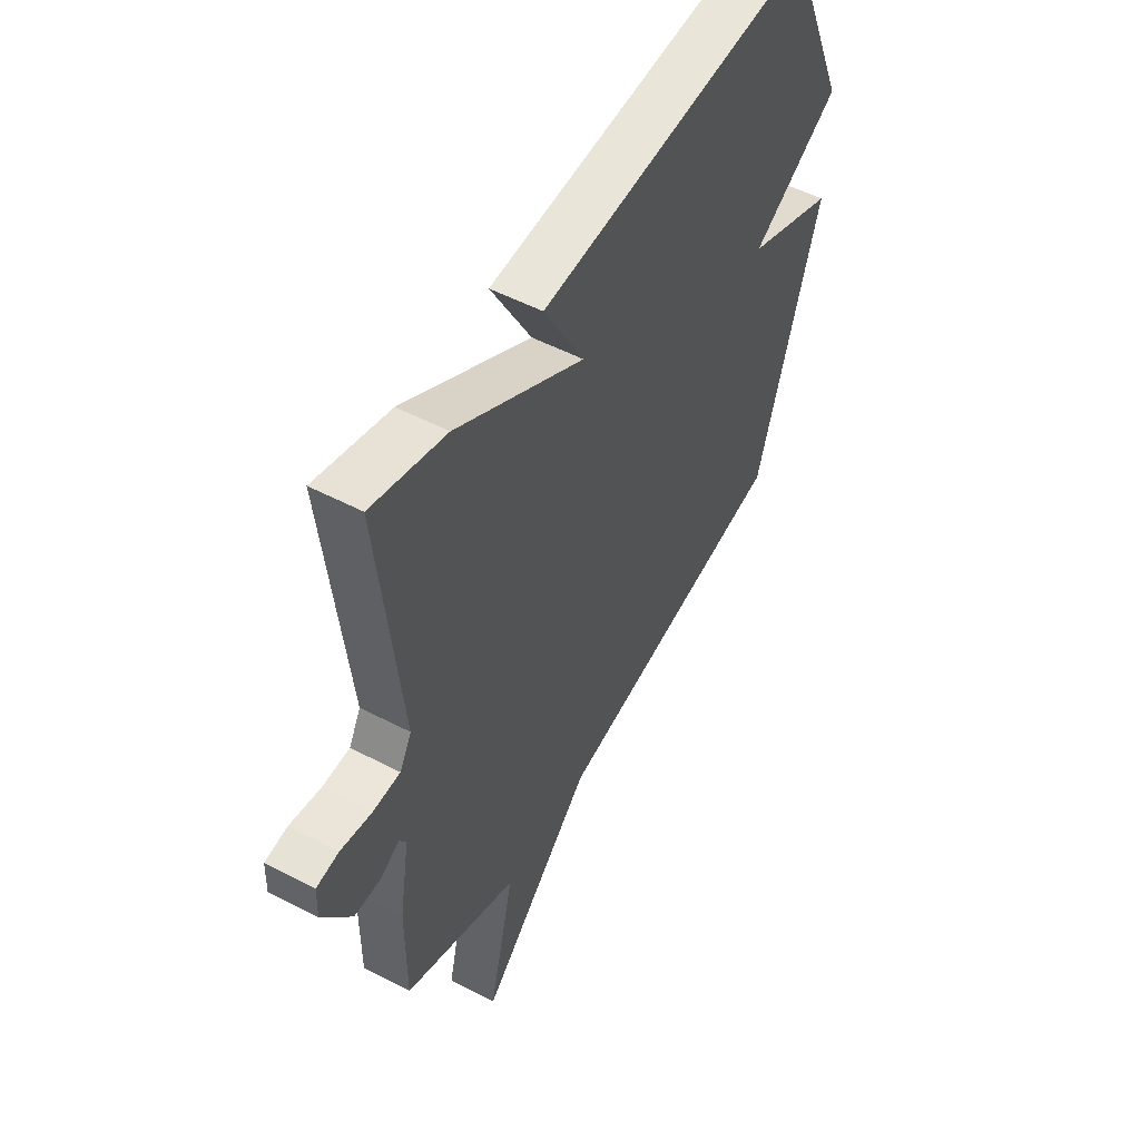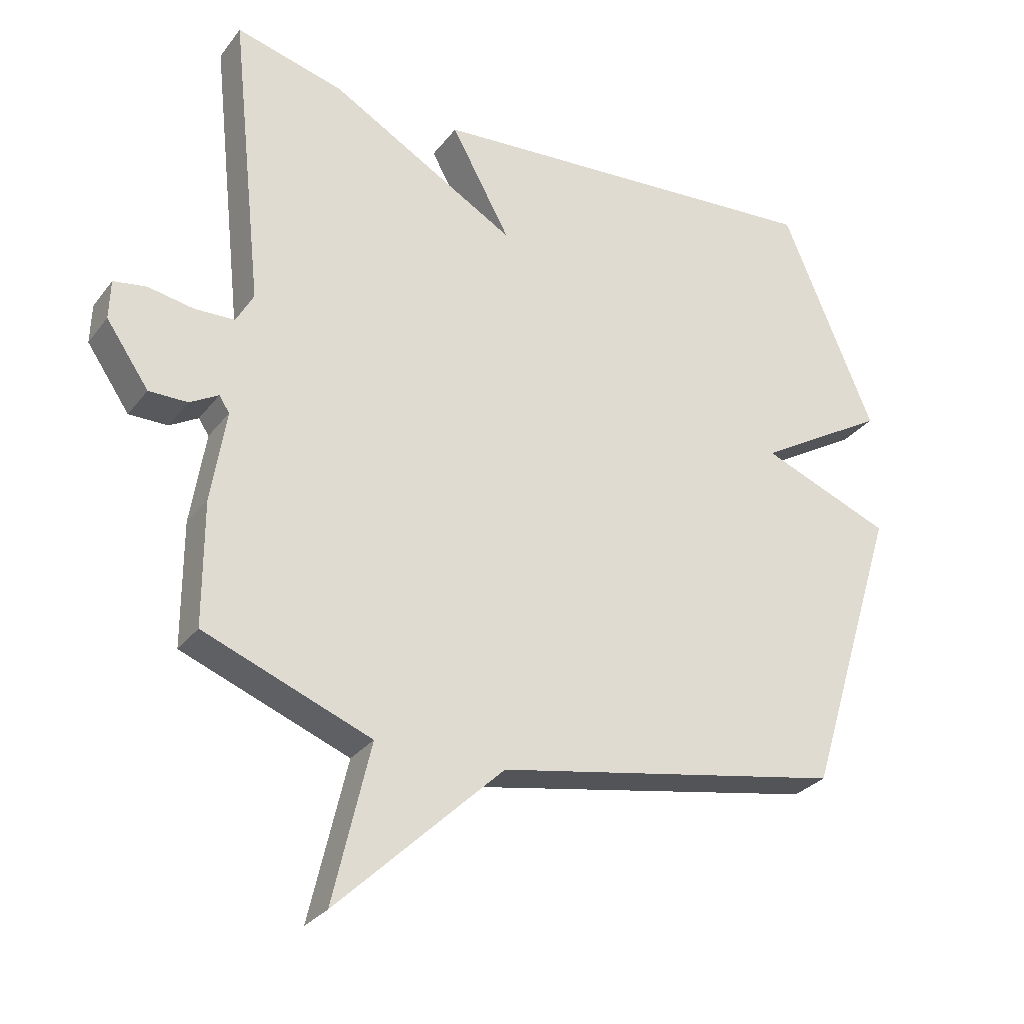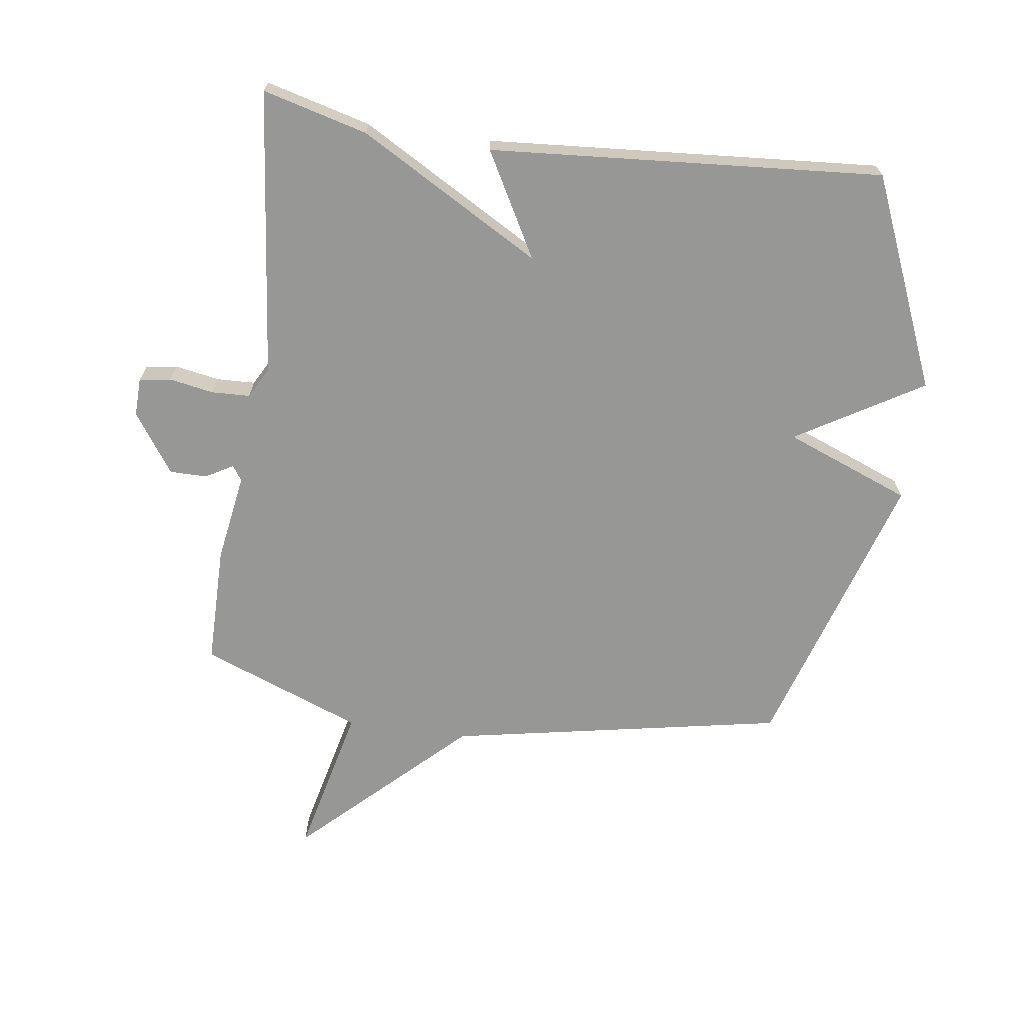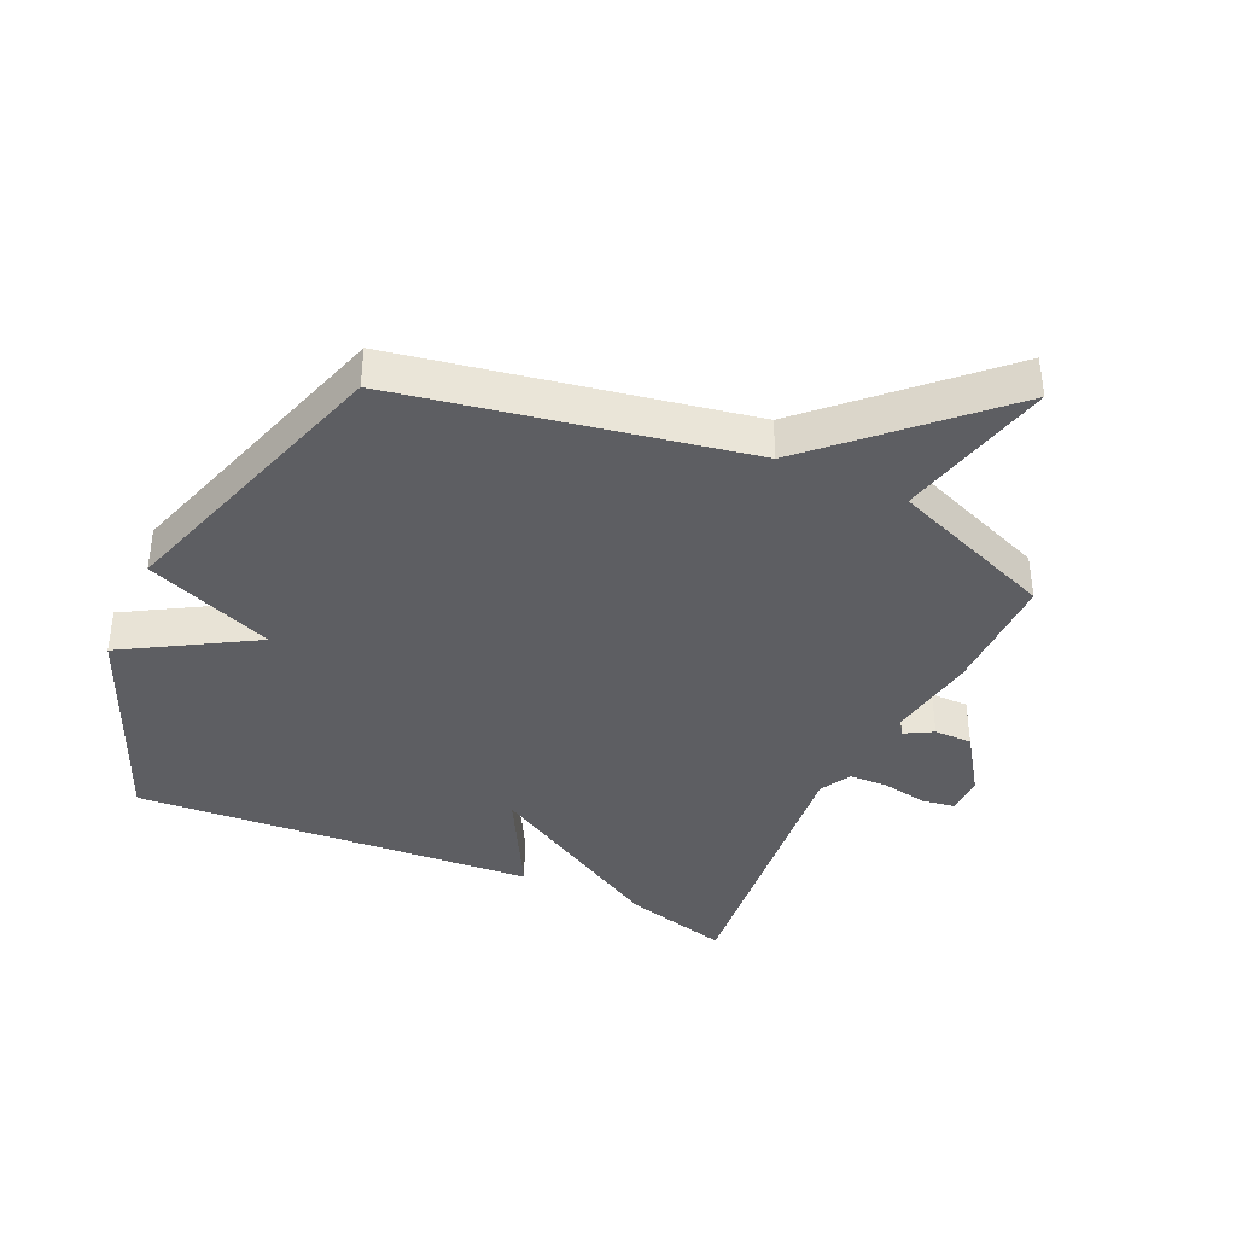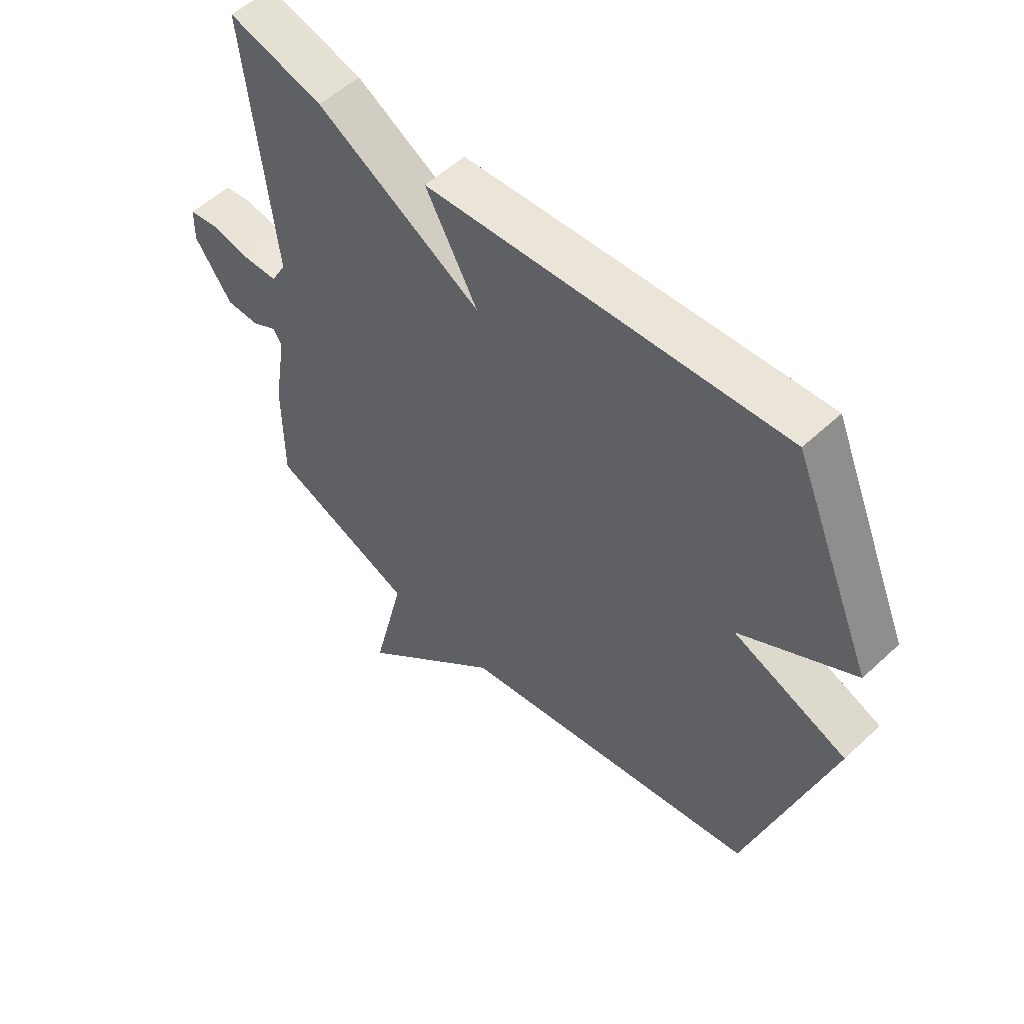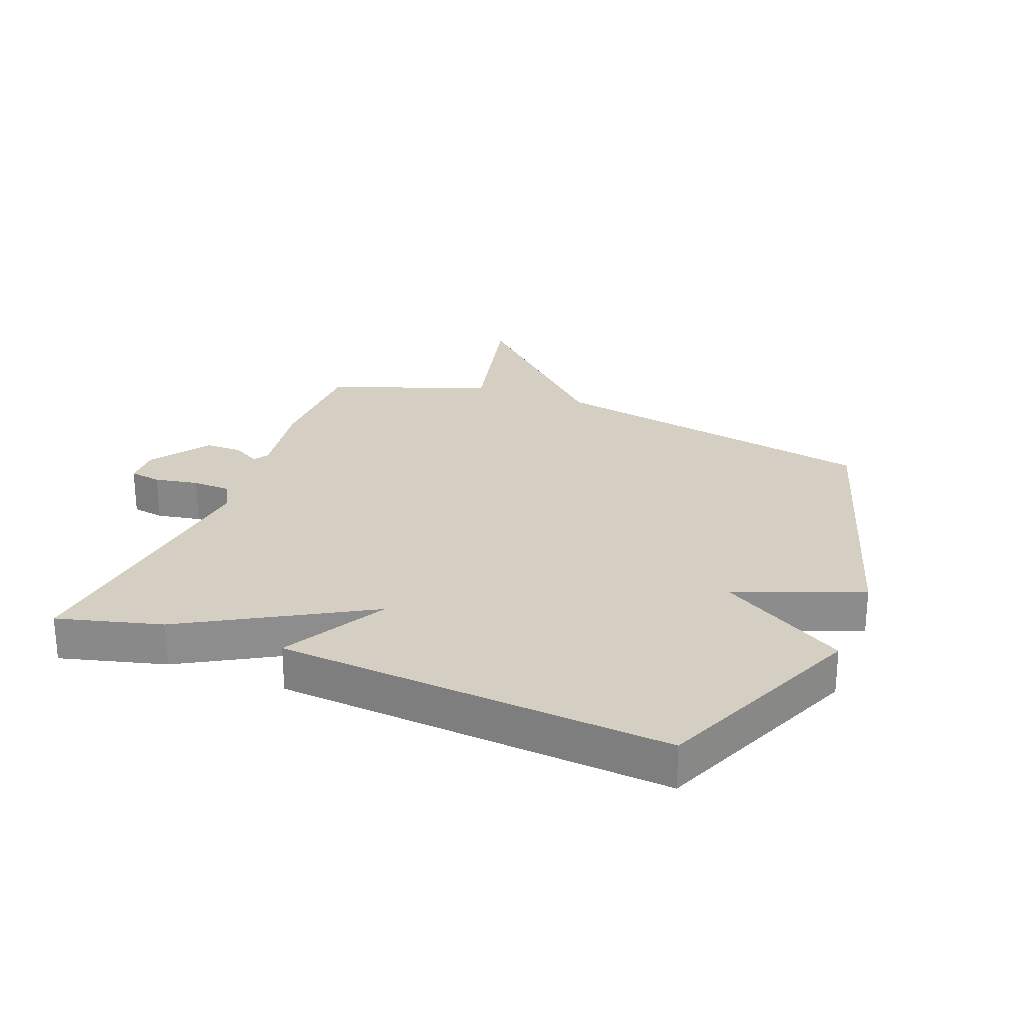
<metadata>
{"format":"obj","ext":"obj","renderer":"f3d","projection":"perspective","resolution":1024,"background":"white","views":[{"elev":52.4,"azim":-60.6,"up":"+Z"},{"elev":-29.1,"azim":-29.8,"up":"+Z"},{"elev":-68.1,"azim":-7.8,"up":"+Y"},{"elev":-39.0,"azim":155.3,"up":"+Y"},{"elev":54.6,"azim":45.4,"up":"+Z"},{"elev":25.7,"azim":21.4,"up":"+Y"}]}
</metadata>
<code>
v -0.5 0.07 0.5
v -0.332 0.07 0.455
v -0.04 0.07 0.287
v -0.132 0.07 0.455
v 0.5 0.07 0.5
v 0.643 0.07 0.16
v 0.441 0.07 0.04
v 0.643 0.07 -0.04
v 0.5 0.07 -0.5
v -0.041 0.07 -0.601
v -0.299 0.07 -0.848
v -0.241 0.07 -0.601
v -0.5 0.07 -0.5
v -0.5 0.07 -0.308
v -0.477 0.07 -0.165
v -0.493 0.07 -0.141
v -0.537 0.07 -0.166
v -0.597 0.07 -0.166
v -0.663 0.07 -0.07
v -0.661 0.07 -0.009
v -0.61 0.07 -0.001
v -0.539 0.07 -0.014
v -0.477 0.07 -0.012
v -0.45 0.07 0.037
v -0.5 0 0.5
v -0.332 0 0.455
v -0.04 0 0.287
v -0.132 0 0.455
v 0.5 0 0.5
v 0.643 0 0.16
v 0.441 0 0.04
v 0.643 0 -0.04
v 0.5 0 -0.5
v -0.041 0 -0.601
v -0.299 0 -0.848
v -0.241 0 -0.601
v -0.5 0 -0.5
v -0.5 0 -0.308
v -0.477 0 -0.165
v -0.493 0 -0.141
v -0.537 0 -0.166
v -0.597 0 -0.166
v -0.663 0 -0.07
v -0.661 0 -0.009
v -0.61 0 -0.001
v -0.539 0 -0.014
v -0.477 0 -0.012
v -0.45 0 0.037
f 20 21 22
f 19 20 22
f 18 19 22
f 17 18 22
f 16 17 22
f 15 16 22 23
f 12 13 14 15
f 12 15 23 24
f 10 11 12
f 10 12 24
f 9 10 24
f 8 9 24
f 7 8 24
f 5 6 7
f 4 5 7
f 3 4 7
f 24 1 2 3
f 3 7 24
f 46 45 44
f 46 44 43
f 46 43 42
f 46 42 41
f 46 41 40
f 47 46 40 39
f 39 38 37 36
f 48 47 39 36
f 36 35 34
f 48 36 34
f 48 34 33
f 48 33 32
f 48 32 31
f 31 30 29
f 31 29 28
f 31 28 27
f 27 26 25 48
f 48 31 27
f 1 25 26 2
f 2 26 27 3
f 3 27 28 4
f 4 28 29 5
f 5 29 30 6
f 6 30 31 7
f 7 31 32 8
f 8 32 33 9
f 9 33 34 10
f 10 34 35 11
f 11 35 36 12
f 12 36 37 13
f 13 37 38 14
f 14 38 39 15
f 15 39 40 16
f 16 40 41 17
f 17 41 42 18
f 18 42 43 19
f 19 43 44 20
f 20 44 45 21
f 21 45 46 22
f 22 46 47 23
f 23 47 48 24
f 24 48 25 1

</code>
